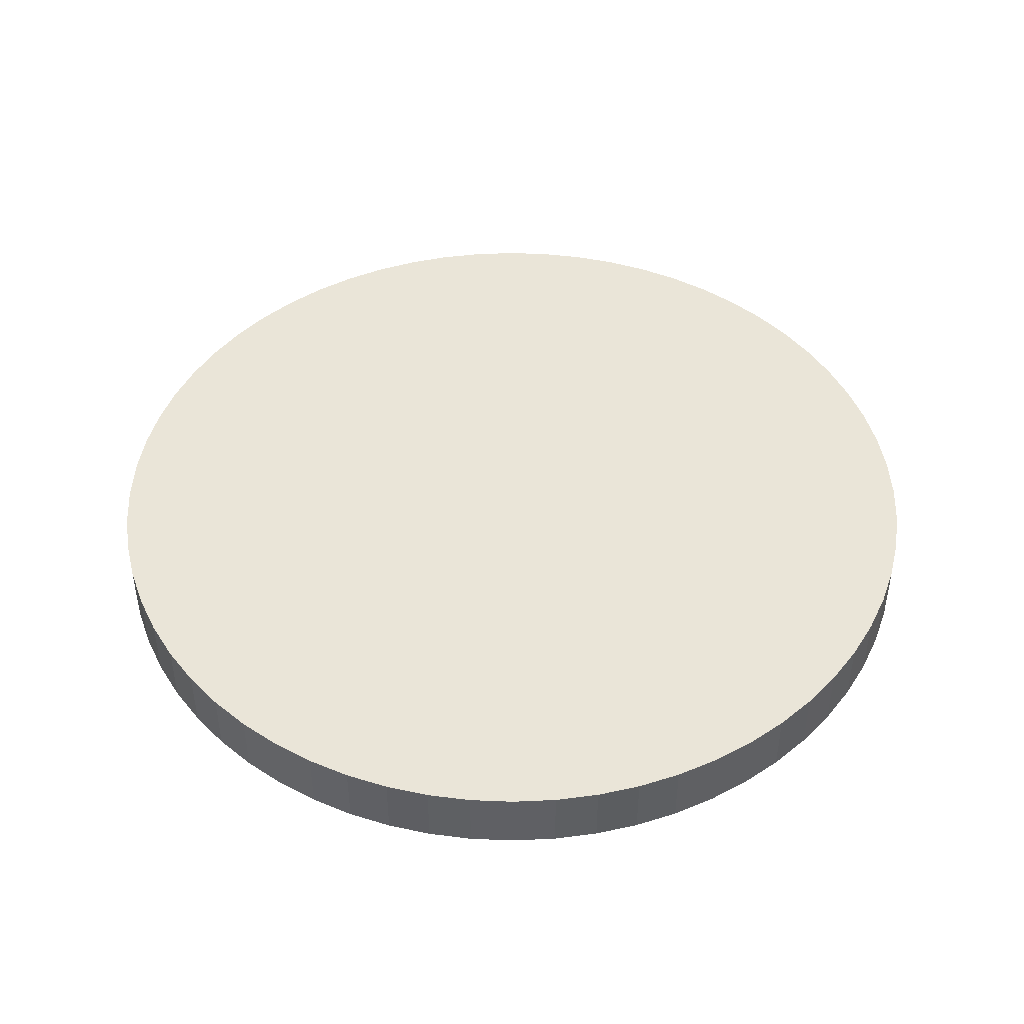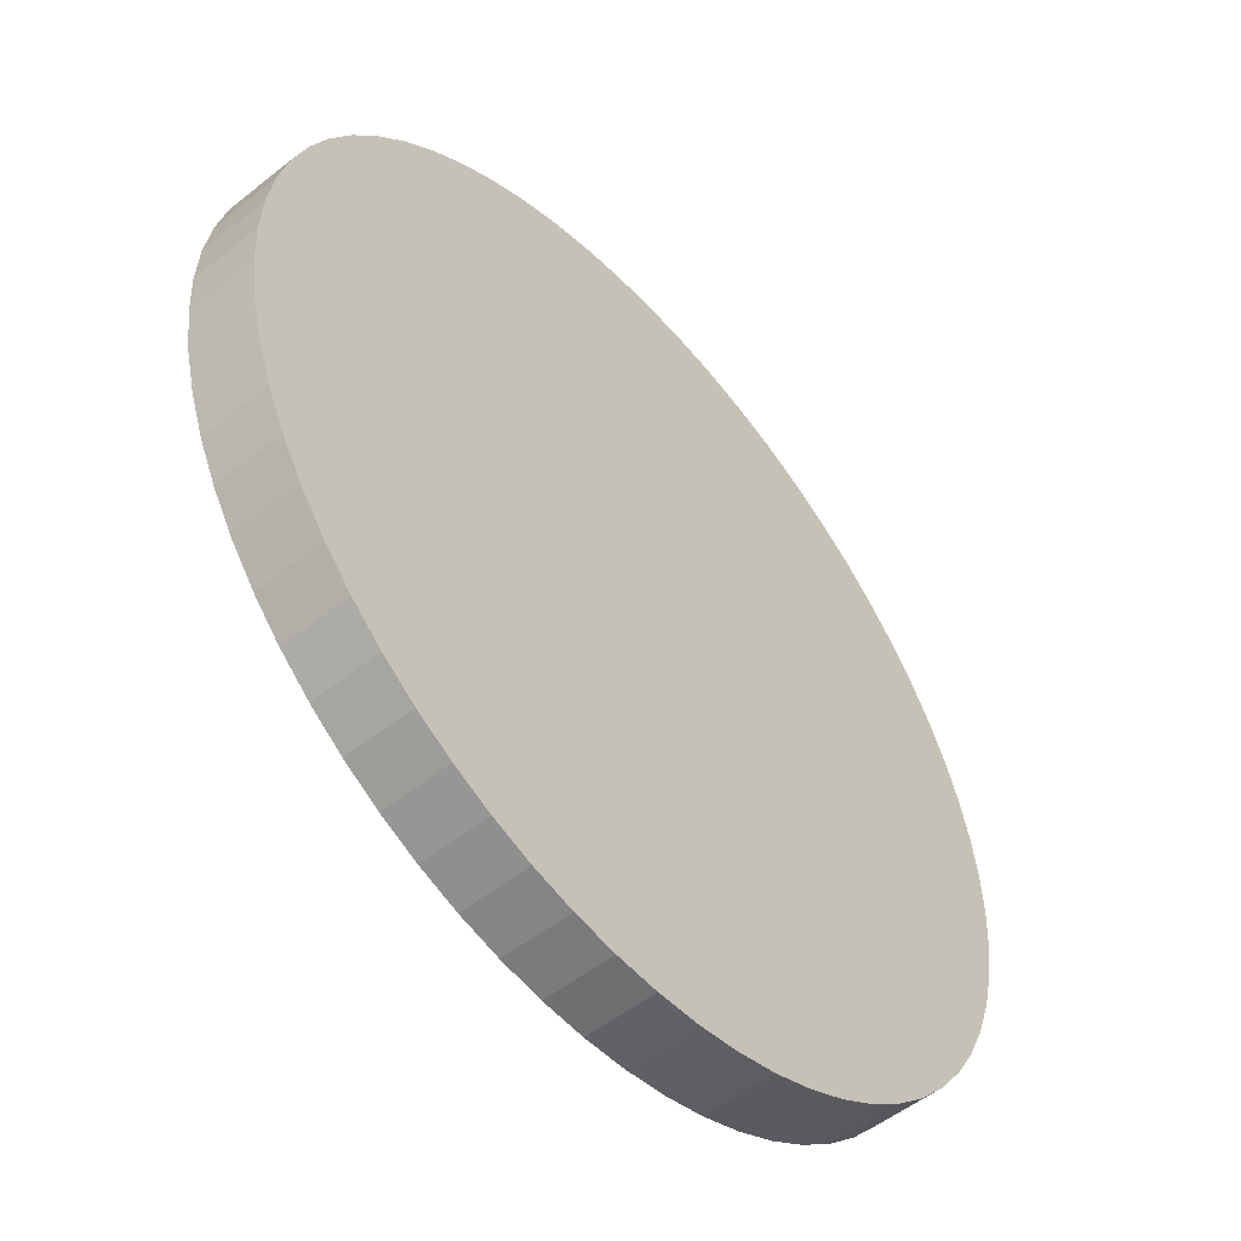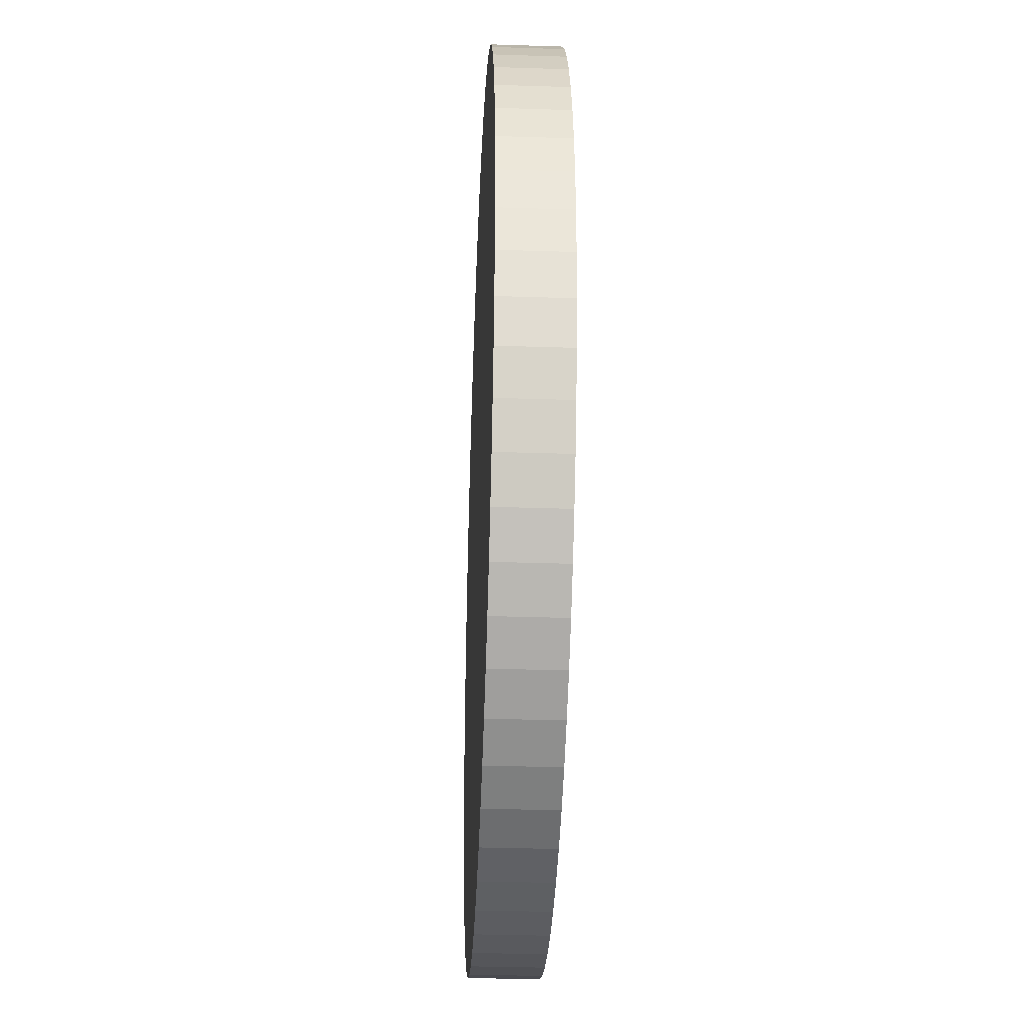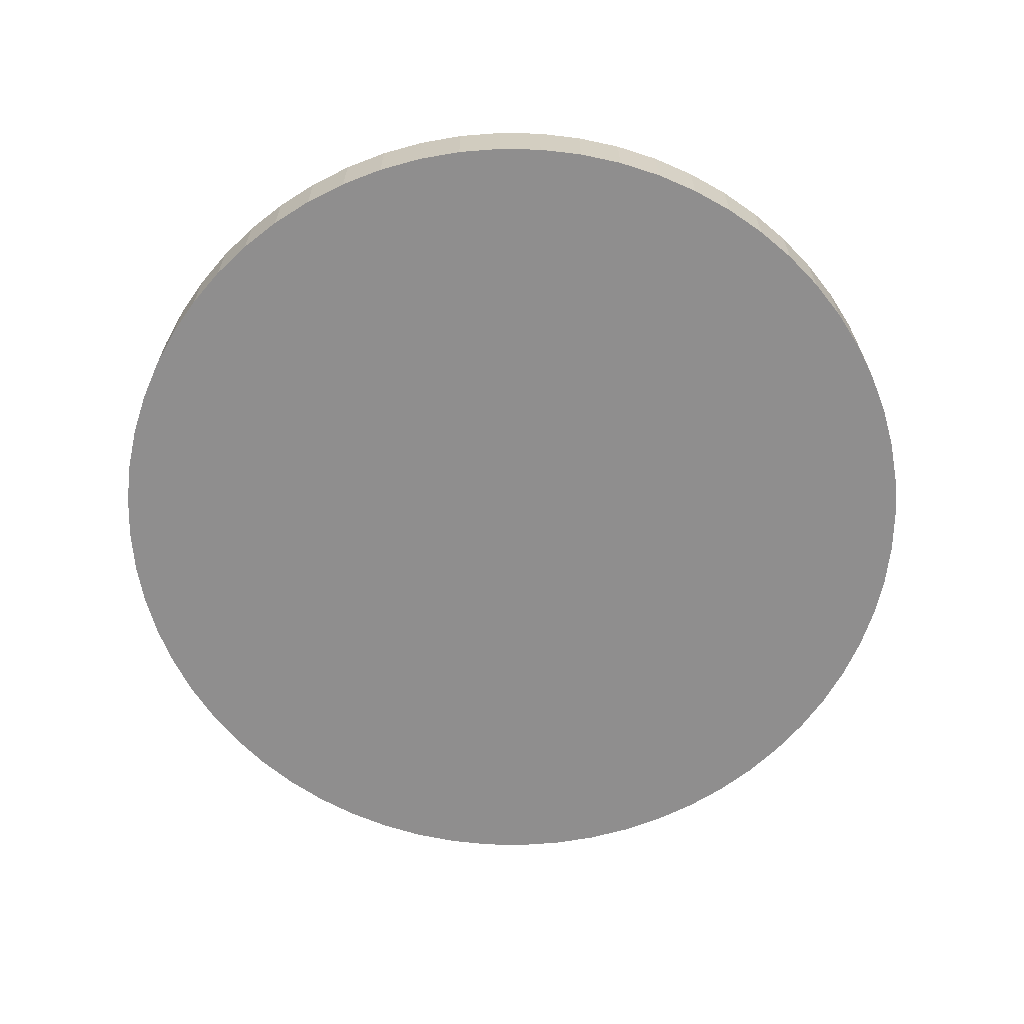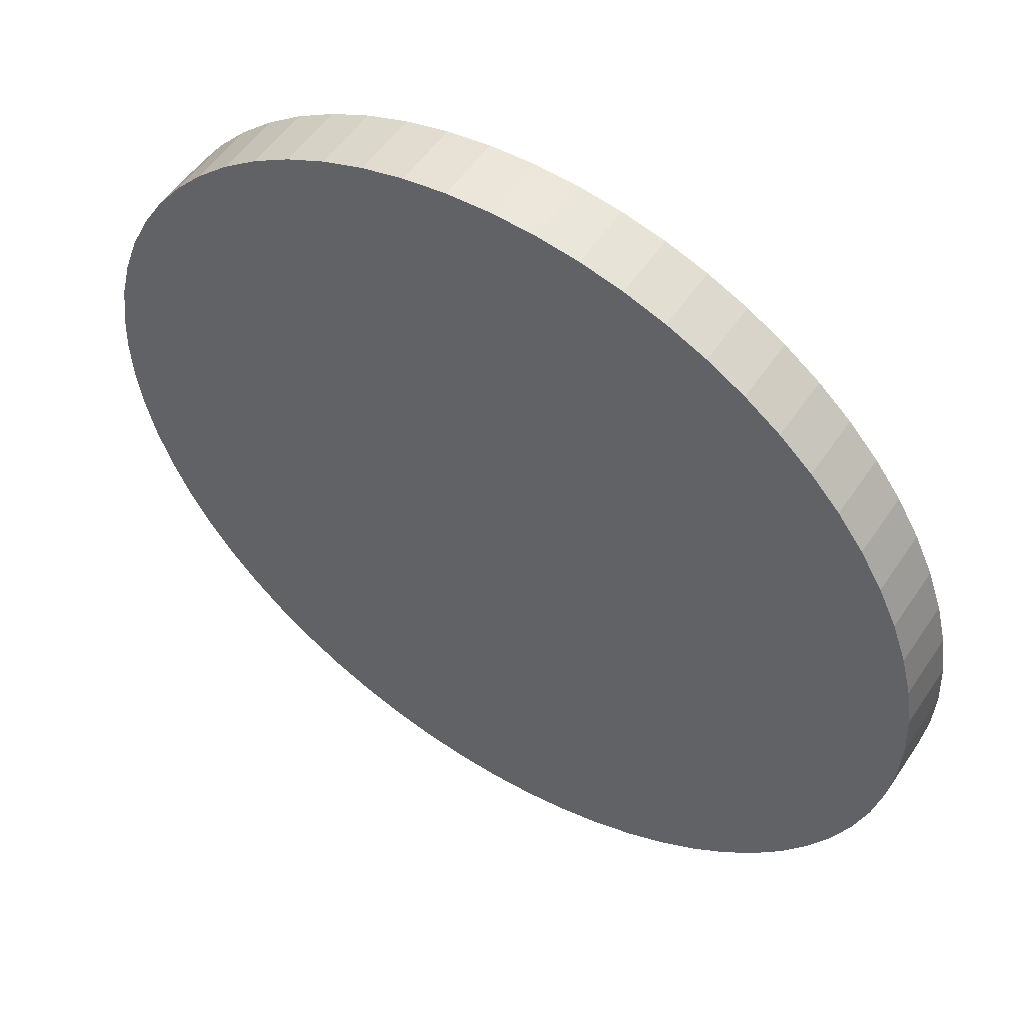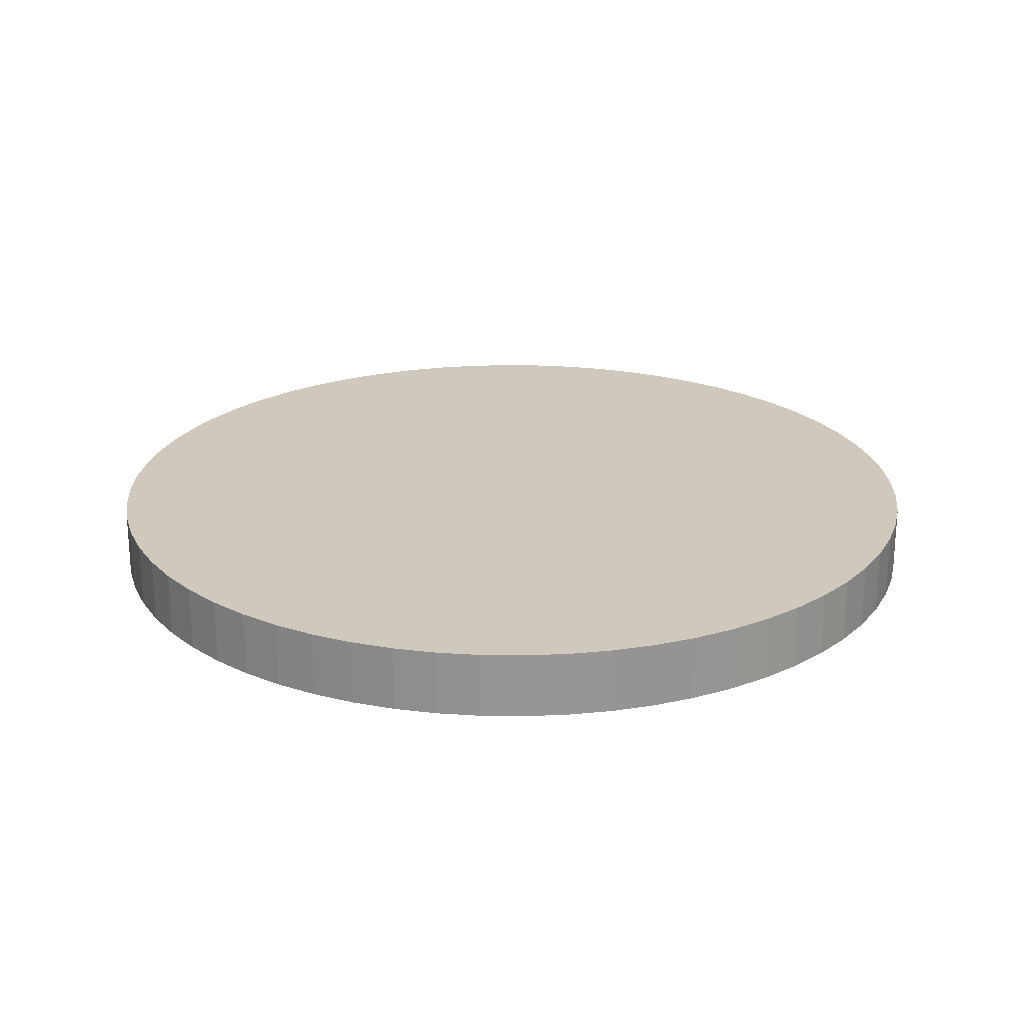
<metadata>
{"format":"obj","ext":"obj","renderer":"f3d","projection":"perspective","resolution":1024,"background":"white","views":[{"elev":45.5,"azim":-129.5,"up":"+Y"},{"elev":-52.7,"azim":-49.4,"up":"+Z"},{"elev":-34.2,"azim":-92.5,"up":"+Z"},{"elev":-65.0,"azim":-127.7,"up":"+Y"},{"elev":52.9,"azim":32.9,"up":"+Z"},{"elev":22.5,"azim":178.4,"up":"+Y"}]}
</metadata>
<code>
o Cylinder
v 0 -0.075 -1
v 0 0.075 -1
v 0.09802 -0.075 -0.9952
v 0.09802 0.075 -0.9952
v 0.1951 -0.075 -0.9808
v 0.1951 0.075 -0.9808
v 0.2903 -0.075 -0.9569
v 0.2903 0.075 -0.9569
v 0.3827 -0.075 -0.9239
v 0.3827 0.075 -0.9239
v 0.4714 -0.075 -0.8819
v 0.4714 0.075 -0.8819
v 0.5556 -0.075 -0.8315
v 0.5556 0.075 -0.8315
v 0.6344 -0.075 -0.773
v 0.6344 0.075 -0.773
v 0.7071 -0.075 -0.7071
v 0.7071 0.075 -0.7071
v 0.773 -0.075 -0.6344
v 0.773 0.075 -0.6344
v 0.8315 -0.075 -0.5556
v 0.8315 0.075 -0.5556
v 0.8819 -0.075 -0.4714
v 0.8819 0.075 -0.4714
v 0.9239 -0.075 -0.3827
v 0.9239 0.075 -0.3827
v 0.9569 -0.075 -0.2903
v 0.9569 0.075 -0.2903
v 0.9808 -0.075 -0.1951
v 0.9808 0.075 -0.1951
v 0.9952 -0.075 -0.09802
v 0.9952 0.075 -0.09802
v 1 -0.075 0
v 1 0.075 -0
v 0.9952 -0.075 0.09802
v 0.9952 0.075 0.09802
v 0.9808 -0.075 0.1951
v 0.9808 0.075 0.1951
v 0.9569 -0.075 0.2903
v 0.9569 0.075 0.2903
v 0.9239 -0.075 0.3827
v 0.9239 0.075 0.3827
v 0.8819 -0.075 0.4714
v 0.8819 0.075 0.4714
v 0.8315 -0.075 0.5556
v 0.8315 0.075 0.5556
v 0.773 -0.075 0.6344
v 0.773 0.075 0.6344
v 0.7071 -0.075 0.7071
v 0.7071 0.075 0.7071
v 0.6344 -0.075 0.773
v 0.6344 0.075 0.773
v 0.5556 -0.075 0.8315
v 0.5556 0.075 0.8315
v 0.4714 -0.075 0.8819
v 0.4714 0.075 0.8819
v 0.3827 -0.075 0.9239
v 0.3827 0.075 0.9239
v 0.2903 -0.075 0.9569
v 0.2903 0.075 0.9569
v 0.1951 -0.075 0.9808
v 0.1951 0.075 0.9808
v 0.09802 -0.075 0.9952
v 0.09802 0.075 0.9952
v 0 -0.075 1
v 0 0.075 1
v -0.09802 -0.075 0.9952
v -0.09802 0.075 0.9952
v -0.1951 -0.075 0.9808
v -0.1951 0.075 0.9808
v -0.2903 -0.075 0.9569
v -0.2903 0.075 0.9569
v -0.3827 -0.075 0.9239
v -0.3827 0.075 0.9239
v -0.4714 -0.075 0.8819
v -0.4714 0.075 0.8819
v -0.5556 -0.075 0.8315
v -0.5556 0.075 0.8315
v -0.6344 -0.075 0.773
v -0.6344 0.075 0.773
v -0.7071 -0.075 0.7071
v -0.7071 0.075 0.7071
v -0.773 -0.075 0.6344
v -0.773 0.075 0.6344
v -0.8315 -0.075 0.5556
v -0.8315 0.075 0.5556
v -0.8819 -0.075 0.4714
v -0.8819 0.075 0.4714
v -0.9239 -0.075 0.3827
v -0.9239 0.075 0.3827
v -0.9569 -0.075 0.2903
v -0.9569 0.075 0.2903
v -0.9808 -0.075 0.1951
v -0.9808 0.075 0.1951
v -0.9952 -0.075 0.09802
v -0.9952 0.075 0.09802
v -1 -0.075 0
v -1 0.075 -0
v -0.9952 -0.075 -0.09802
v -0.9952 0.075 -0.09802
v -0.9808 -0.075 -0.1951
v -0.9808 0.075 -0.1951
v -0.9569 -0.075 -0.2903
v -0.9569 0.075 -0.2903
v -0.9239 -0.075 -0.3827
v -0.9239 0.075 -0.3827
v -0.8819 -0.075 -0.4714
v -0.8819 0.075 -0.4714
v -0.8315 -0.075 -0.5556
v -0.8315 0.075 -0.5556
v -0.773 -0.075 -0.6344
v -0.773 0.075 -0.6344
v -0.7071 -0.075 -0.7071
v -0.7071 0.075 -0.7071
v -0.6344 -0.075 -0.773
v -0.6344 0.075 -0.773
v -0.5556 -0.075 -0.8315
v -0.5556 0.075 -0.8315
v -0.4714 -0.075 -0.8819
v -0.4714 0.075 -0.8819
v -0.3827 -0.075 -0.9239
v -0.3827 0.075 -0.9239
v -0.2903 -0.075 -0.9569
v -0.2903 0.075 -0.9569
v -0.1951 -0.075 -0.9808
v -0.1951 0.075 -0.9808
v -0.09802 -0.075 -0.9952
v -0.09802 0.075 -0.9952
f 2 3 1
f 4 5 3
f 6 7 5
f 8 9 7
f 10 11 9
f 12 13 11
f 14 15 13
f 16 17 15
f 18 19 17
f 20 21 19
f 22 23 21
f 24 25 23
f 26 27 25
f 28 29 27
f 30 31 29
f 32 33 31
f 34 35 33
f 36 37 35
f 38 39 37
f 40 41 39
f 42 43 41
f 44 45 43
f 46 47 45
f 48 49 47
f 50 51 49
f 52 53 51
f 54 55 53
f 56 57 55
f 58 59 57
f 60 61 59
f 62 63 61
f 64 65 63
f 66 67 65
f 68 69 67
f 70 71 69
f 72 73 71
f 74 75 73
f 76 77 75
f 78 79 77
f 80 81 79
f 82 83 81
f 84 85 83
f 86 87 85
f 88 89 87
f 90 91 89
f 92 93 91
f 94 95 93
f 96 97 95
f 98 99 97
f 100 101 99
f 102 103 101
f 104 105 103
f 106 107 105
f 108 109 107
f 110 111 109
f 112 113 111
f 114 115 113
f 116 117 115
f 118 119 117
f 120 121 119
f 122 123 121
f 124 125 123
f 70 38 6
f 126 127 125
f 128 1 127
f 63 95 127
f 2 4 3
f 4 6 5
f 6 8 7
f 8 10 9
f 10 12 11
f 12 14 13
f 14 16 15
f 16 18 17
f 18 20 19
f 20 22 21
f 22 24 23
f 24 26 25
f 26 28 27
f 28 30 29
f 30 32 31
f 32 34 33
f 34 36 35
f 36 38 37
f 38 40 39
f 40 42 41
f 42 44 43
f 44 46 45
f 46 48 47
f 48 50 49
f 50 52 51
f 52 54 53
f 54 56 55
f 56 58 57
f 58 60 59
f 60 62 61
f 62 64 63
f 64 66 65
f 66 68 67
f 68 70 69
f 70 72 71
f 72 74 73
f 74 76 75
f 76 78 77
f 78 80 79
f 80 82 81
f 82 84 83
f 84 86 85
f 86 88 87
f 88 90 89
f 90 92 91
f 92 94 93
f 94 96 95
f 96 98 97
f 98 100 99
f 100 102 101
f 102 104 103
f 104 106 105
f 106 108 107
f 108 110 109
f 110 112 111
f 112 114 113
f 114 116 115
f 116 118 117
f 118 120 119
f 120 122 121
f 122 124 123
f 124 126 125
f 6 4 2
f 2 128 126
f 126 124 122
f 122 120 126
f 120 118 126
f 118 116 114
f 114 112 110
f 110 108 102
f 108 106 102
f 106 104 102
f 102 100 98
f 98 96 94
f 94 92 90
f 90 88 94
f 88 86 94
f 86 84 82
f 82 80 78
f 78 76 70
f 76 74 70
f 74 72 70
f 70 68 66
f 66 64 62
f 62 60 58
f 58 56 62
f 56 54 62
f 54 52 50
f 50 48 46
f 46 44 38
f 44 42 38
f 42 40 38
f 38 36 34
f 34 32 30
f 30 28 26
f 26 24 30
f 24 22 30
f 22 20 18
f 18 16 14
f 14 12 6
f 12 10 6
f 10 8 6
f 6 2 126
f 118 114 110
f 102 98 94
f 86 82 78
f 70 66 62
f 54 50 46
f 38 34 30
f 22 18 14
f 6 126 102
f 126 118 102
f 118 110 102
f 102 94 70
f 94 86 70
f 86 78 70
f 70 62 38
f 62 54 38
f 54 46 38
f 38 30 6
f 30 22 6
f 22 14 6
f 6 102 70
f 126 128 127
f 128 2 1
f 127 1 3
f 3 5 127
f 5 7 127
f 7 9 11
f 11 13 15
f 15 17 23
f 17 19 23
f 19 21 23
f 23 25 27
f 27 29 23
f 29 31 23
f 31 33 35
f 35 37 31
f 37 39 31
f 39 41 43
f 43 45 47
f 47 49 55
f 49 51 55
f 51 53 55
f 55 57 59
f 59 61 55
f 61 63 55
f 63 65 67
f 67 69 63
f 69 71 63
f 71 73 75
f 75 77 79
f 79 81 87
f 81 83 87
f 83 85 87
f 87 89 91
f 91 93 87
f 93 95 87
f 95 97 99
f 99 101 95
f 101 103 95
f 103 105 107
f 107 109 111
f 111 113 119
f 113 115 119
f 115 117 119
f 119 121 123
f 123 125 119
f 125 127 119
f 7 11 127
f 11 15 127
f 39 43 31
f 43 47 31
f 71 75 63
f 75 79 63
f 103 107 95
f 107 111 95
f 15 23 127
f 23 31 127
f 47 55 31
f 55 63 31
f 79 87 63
f 87 95 63
f 111 119 95
f 119 127 95
f 127 31 63

</code>
